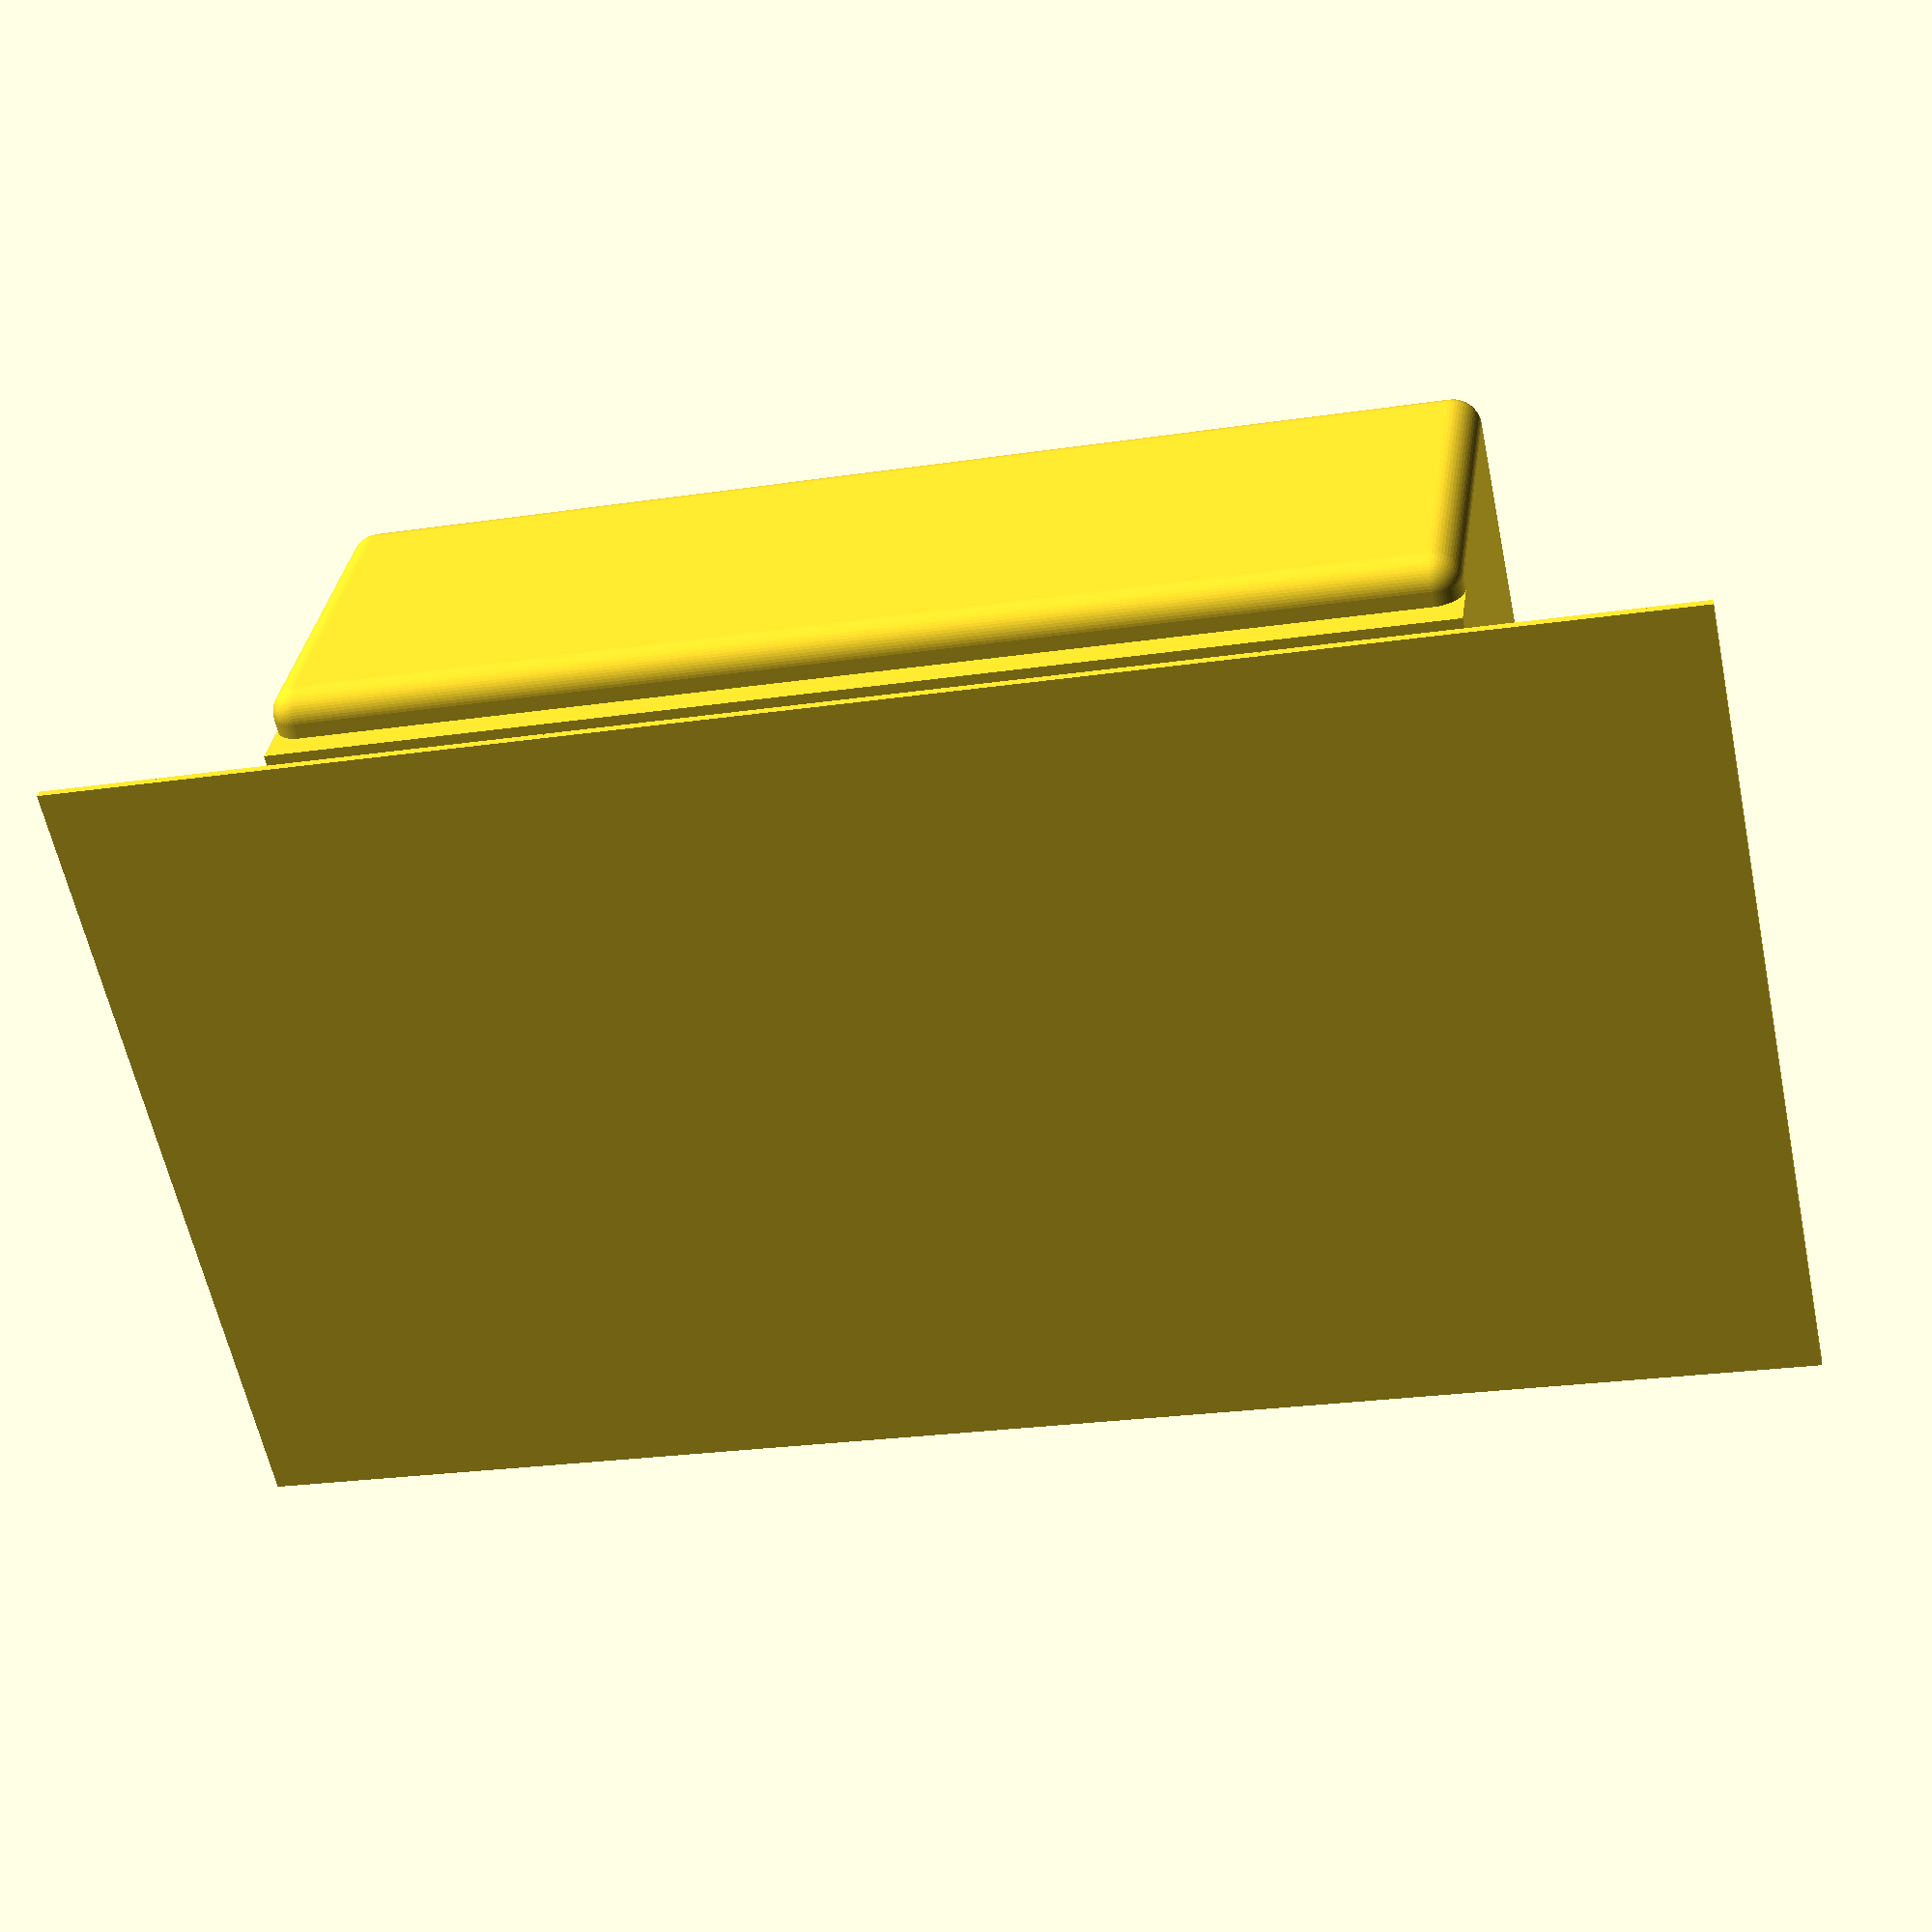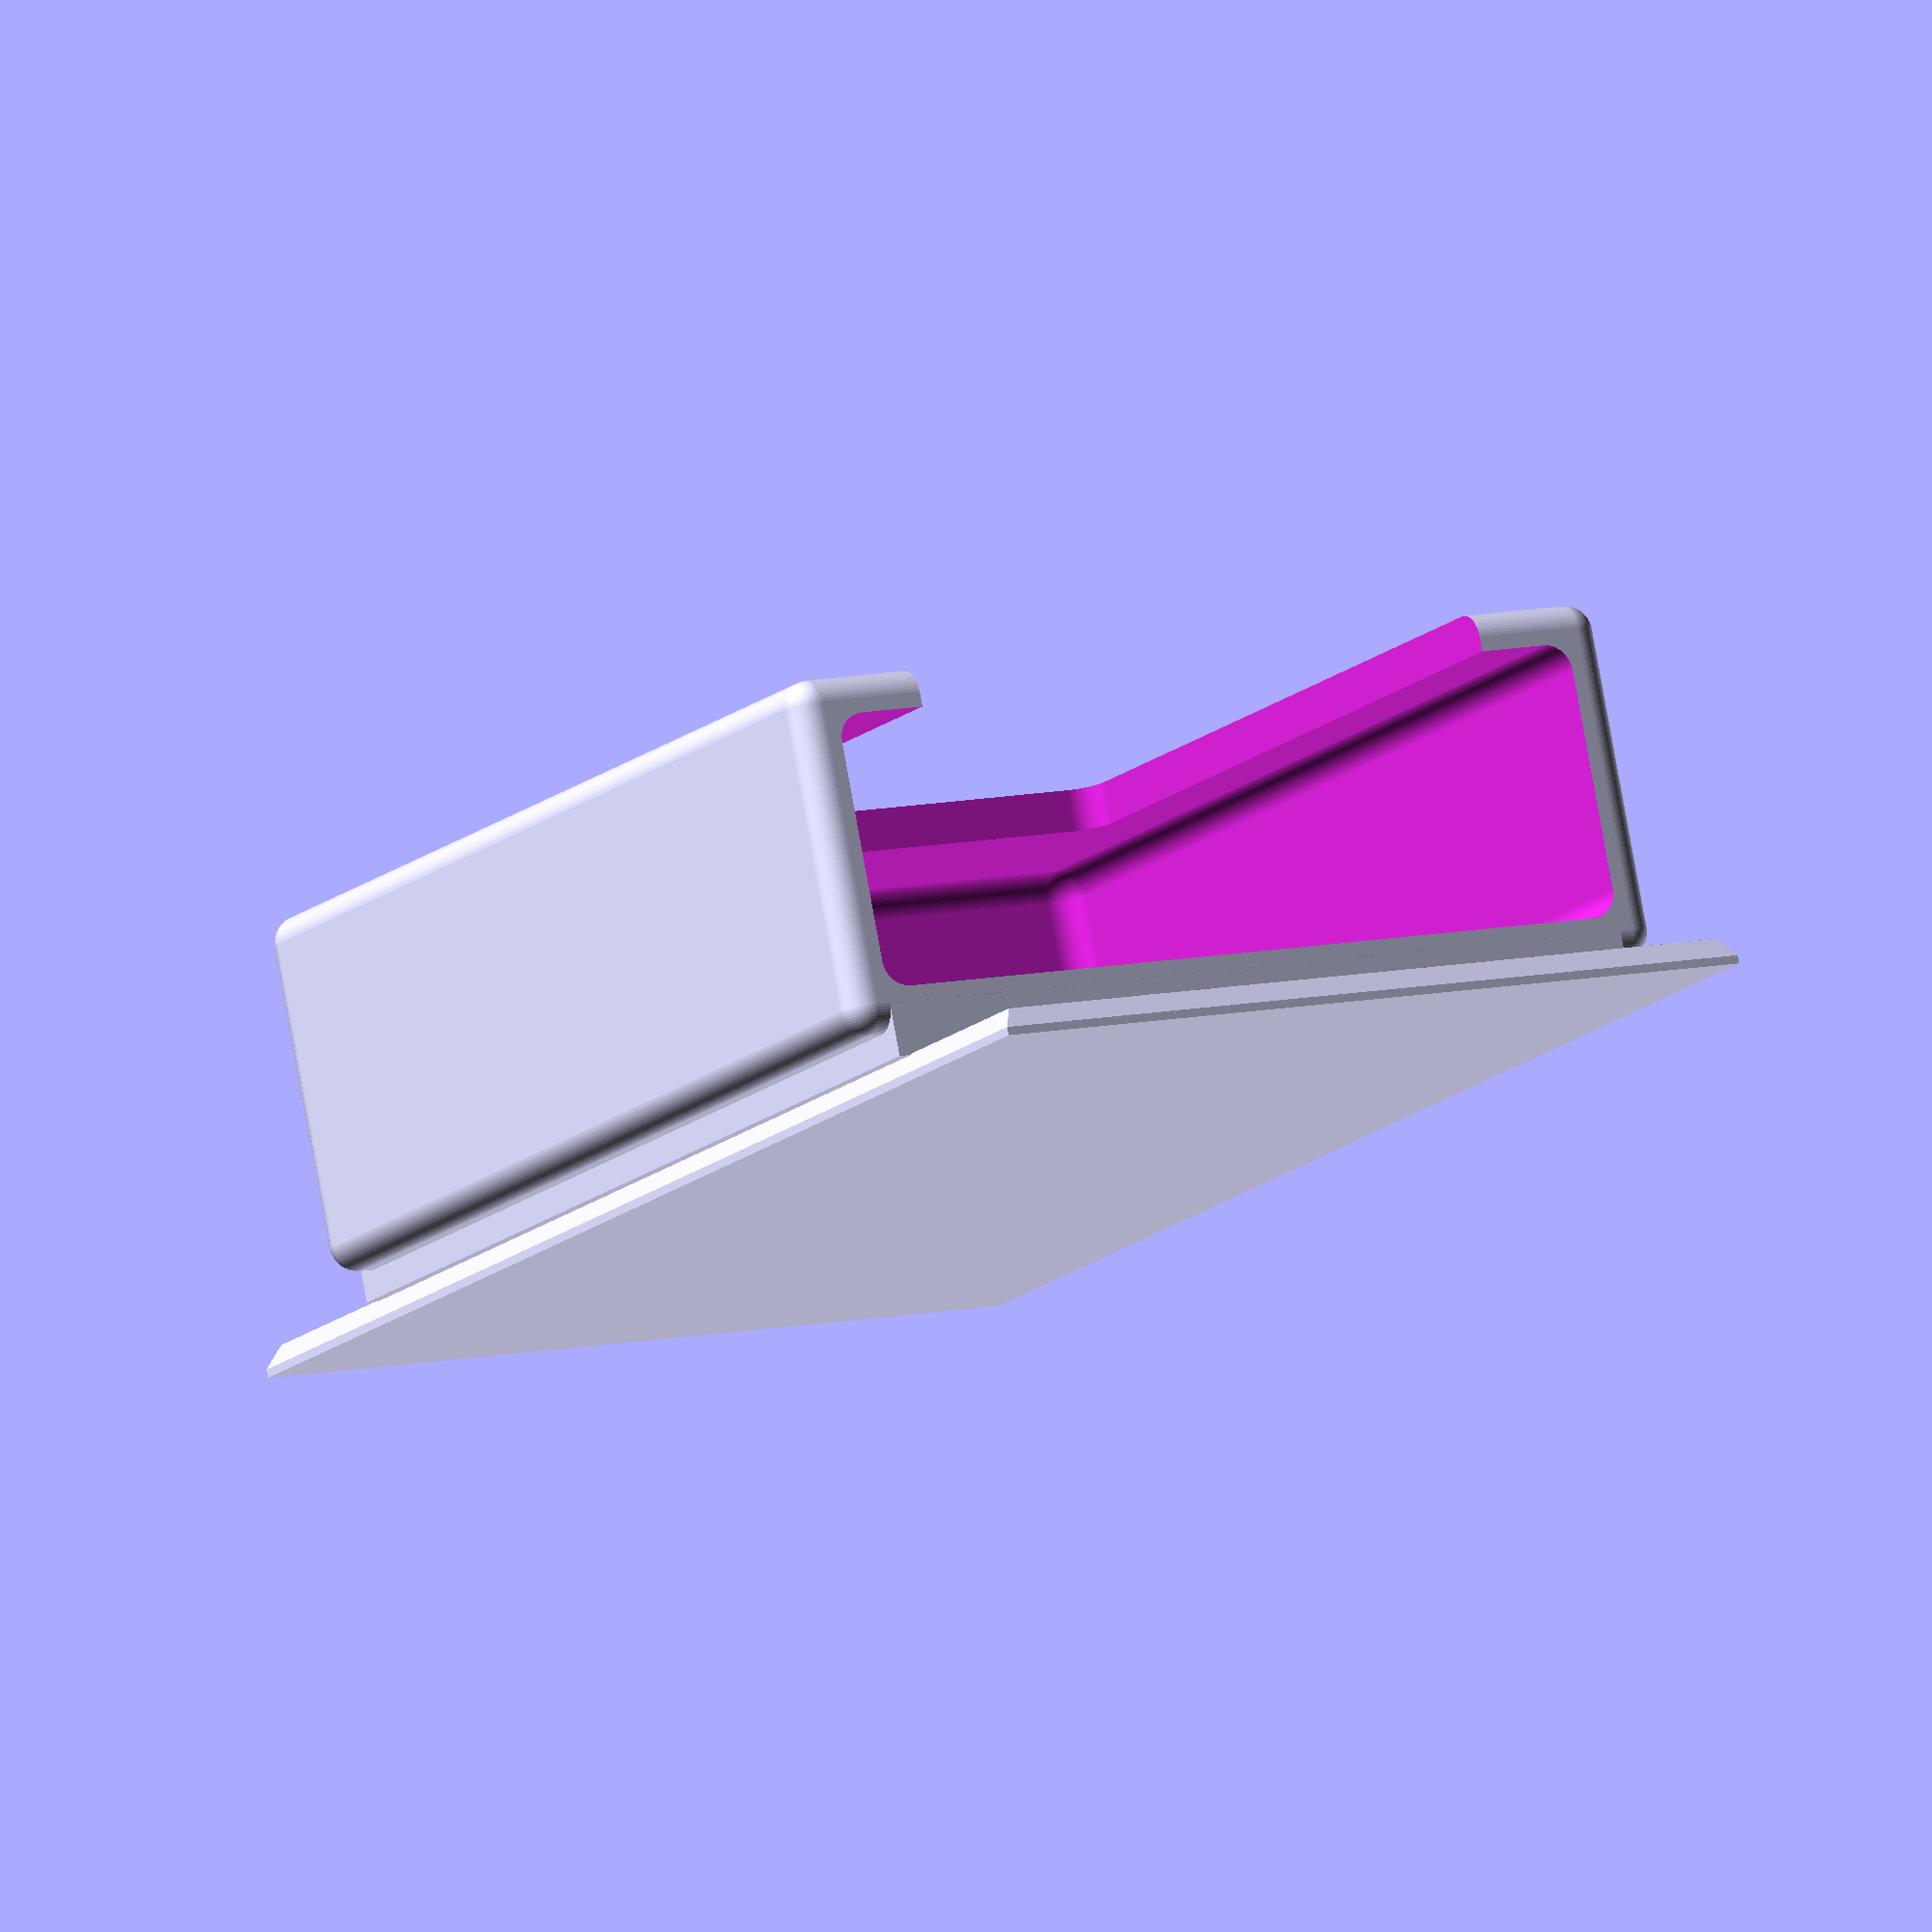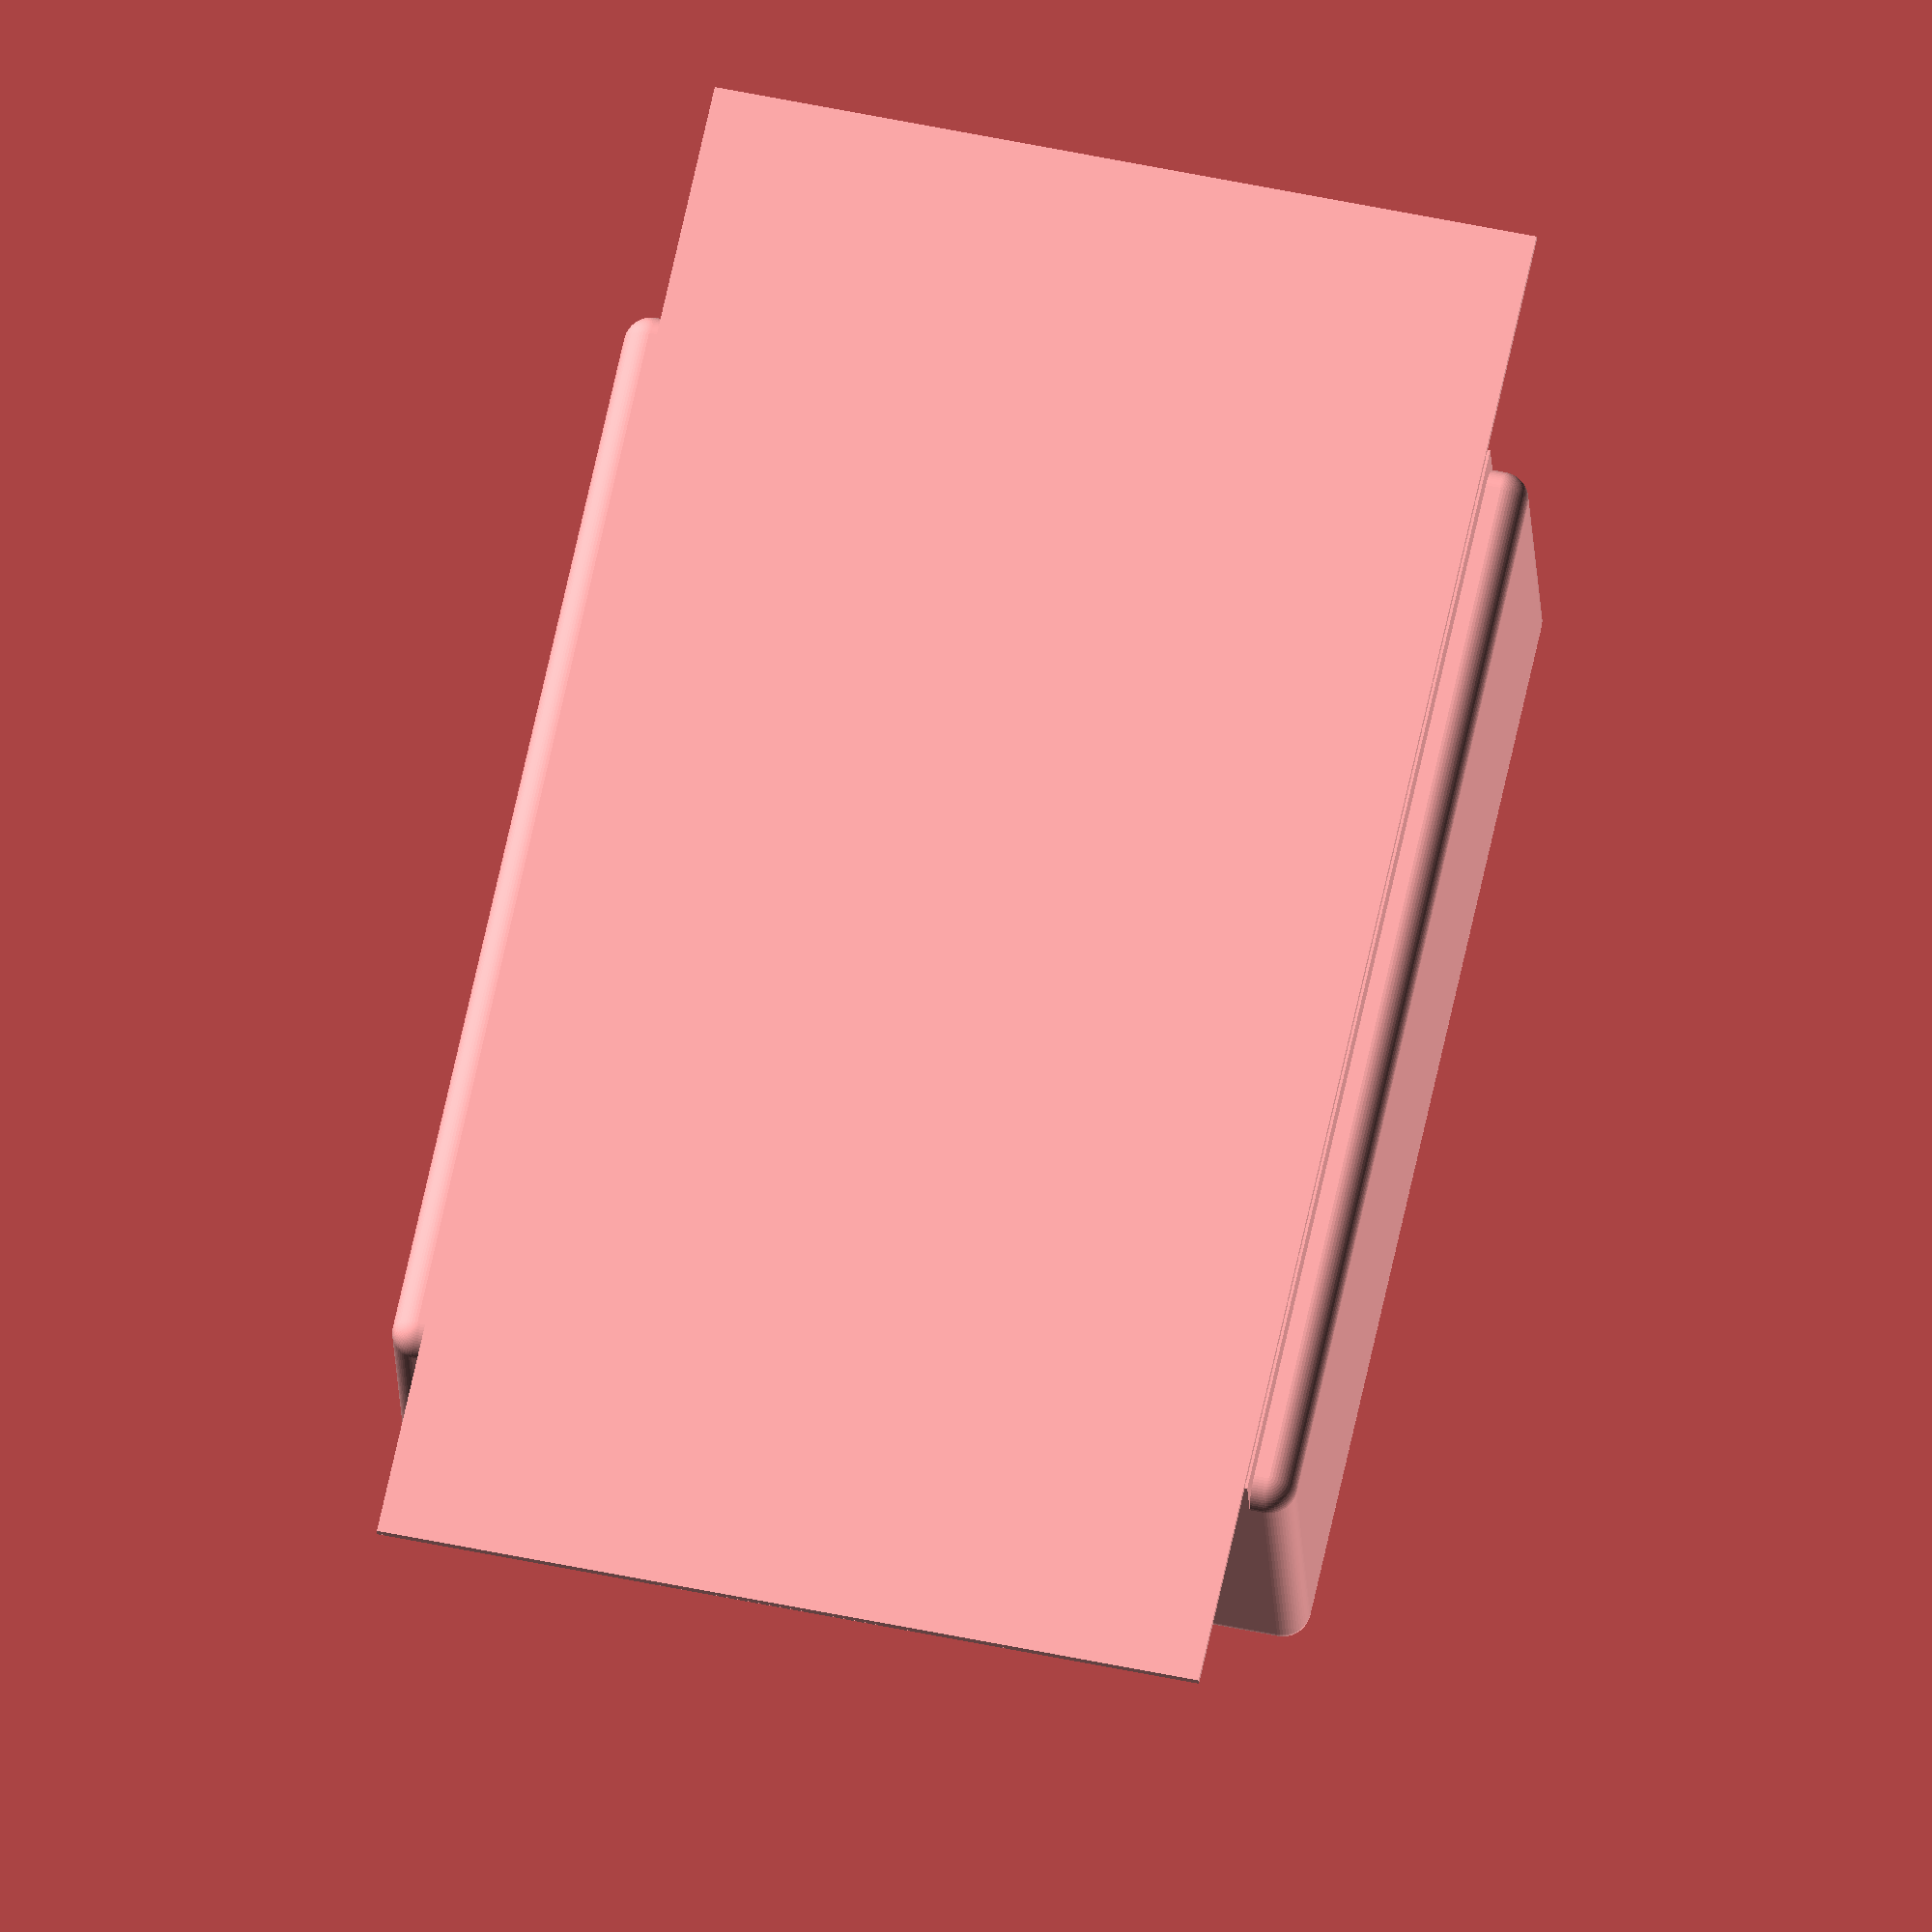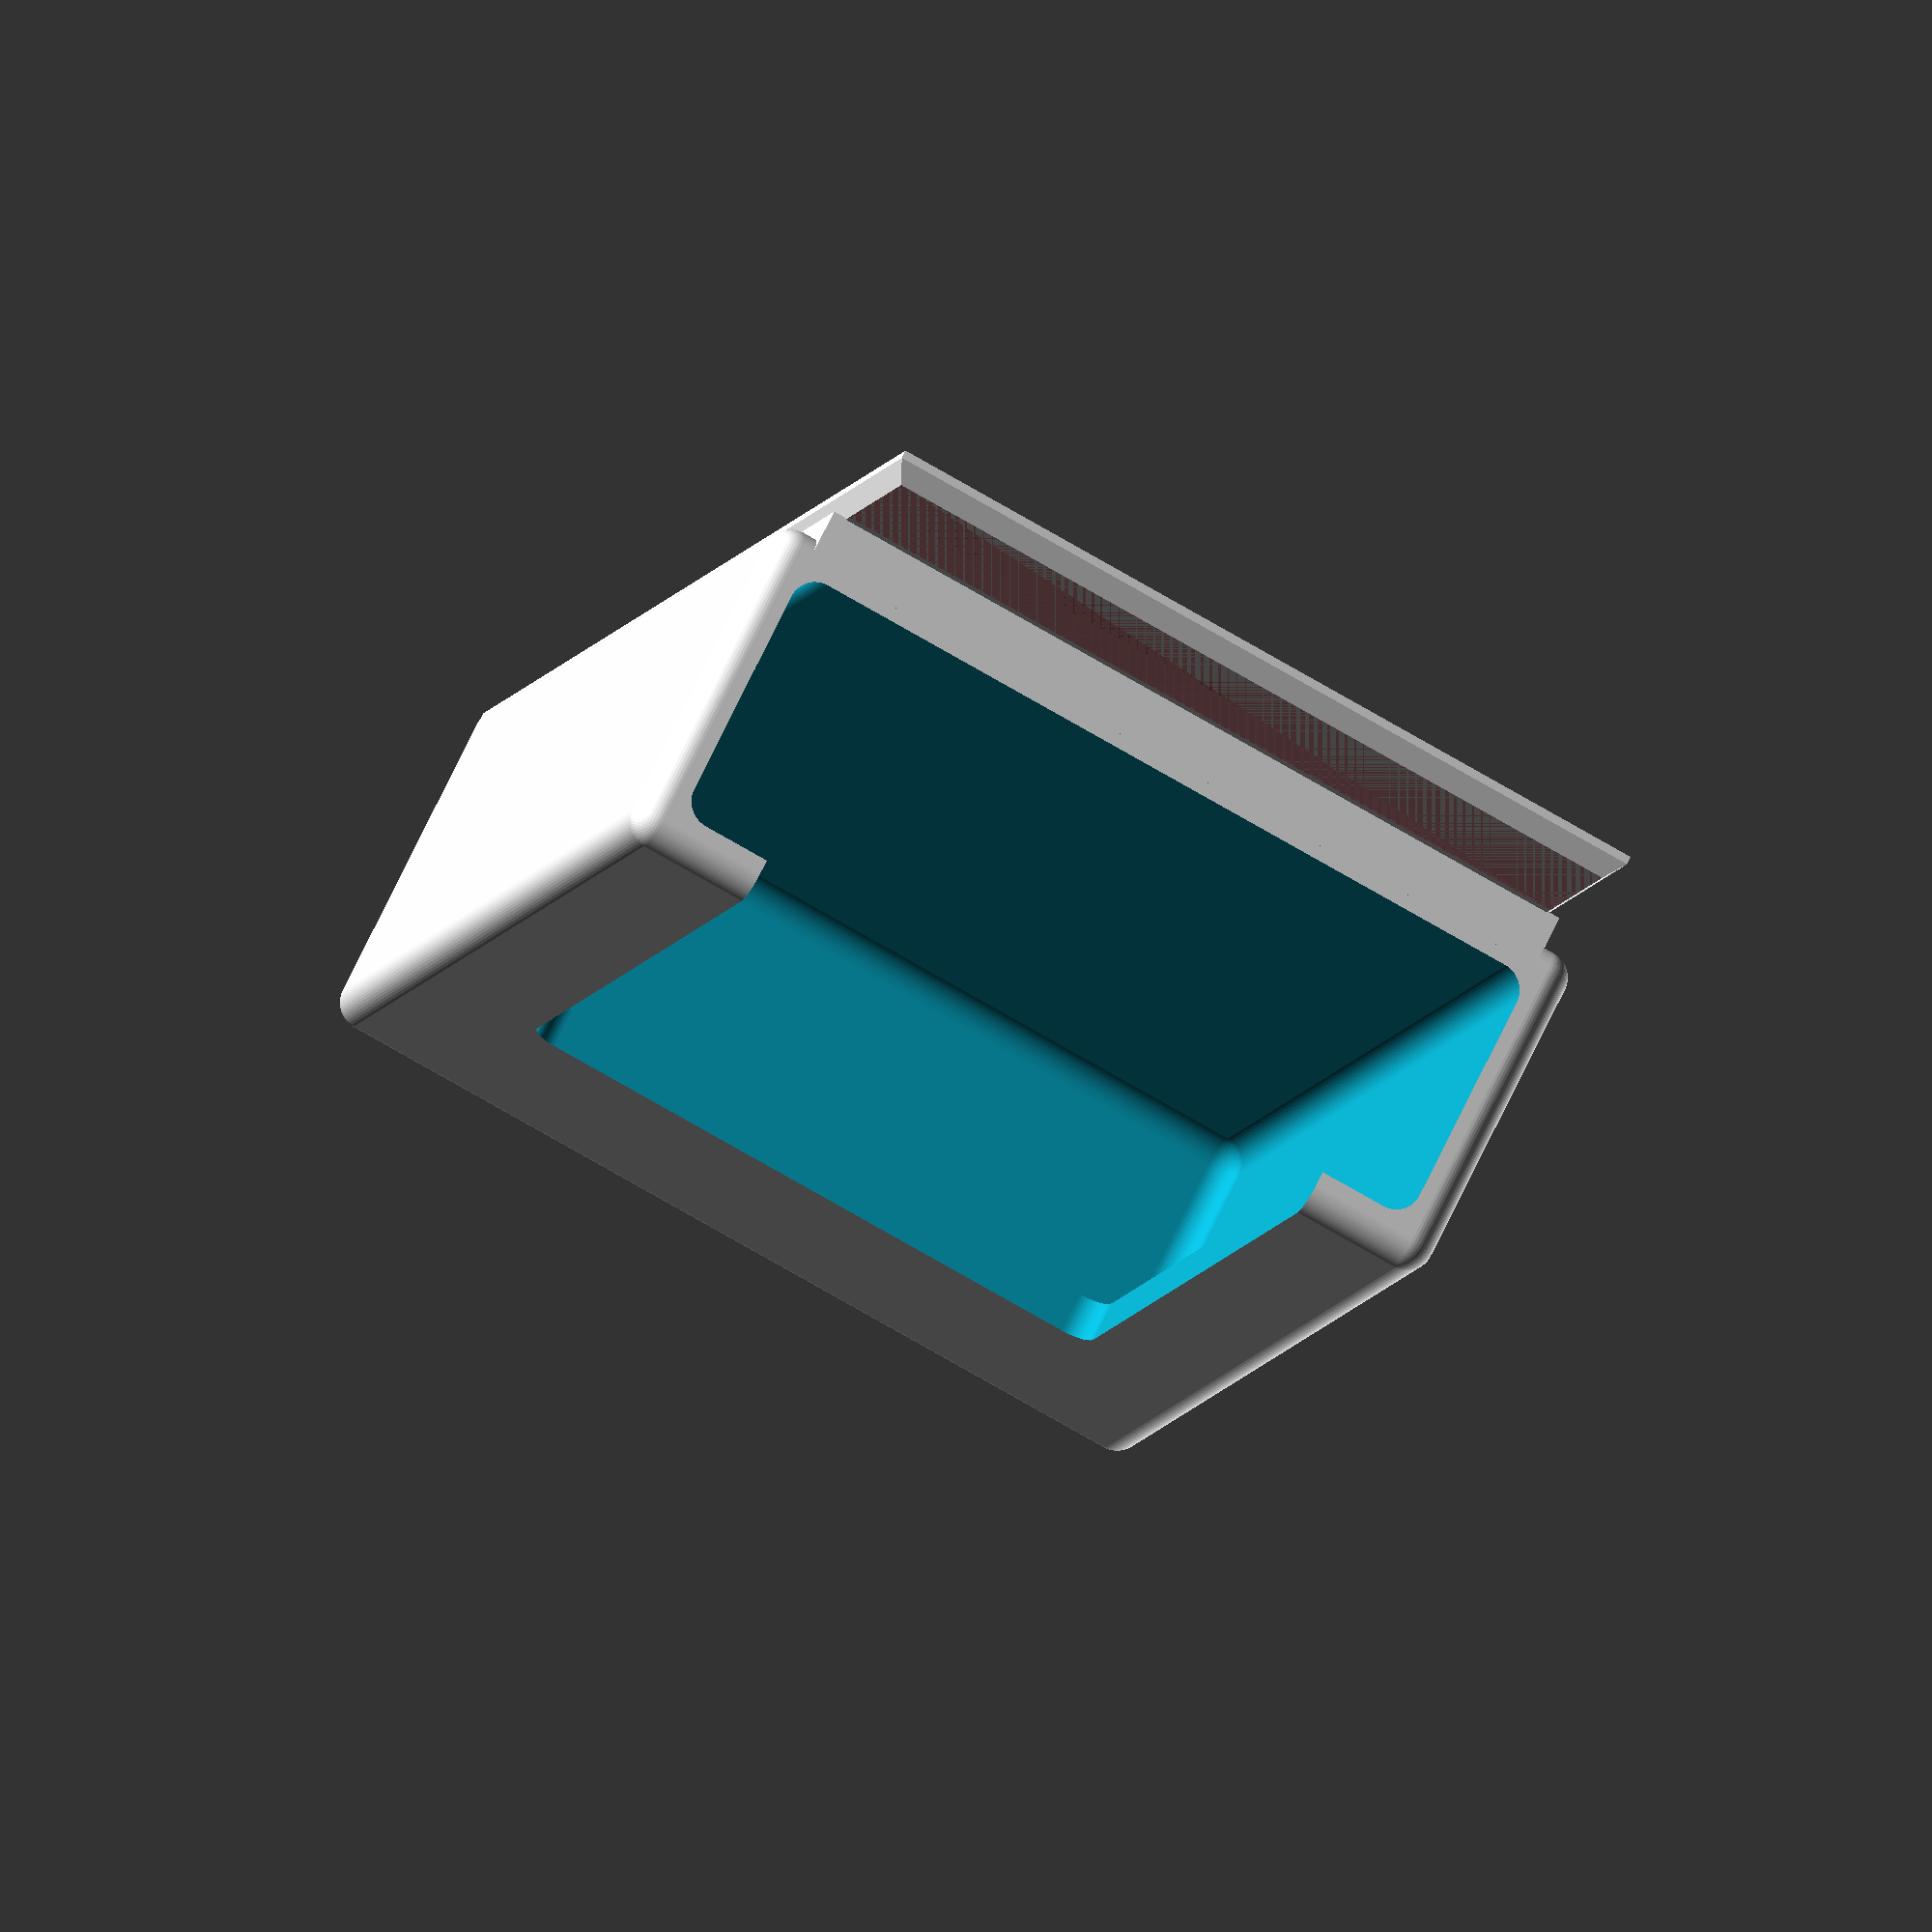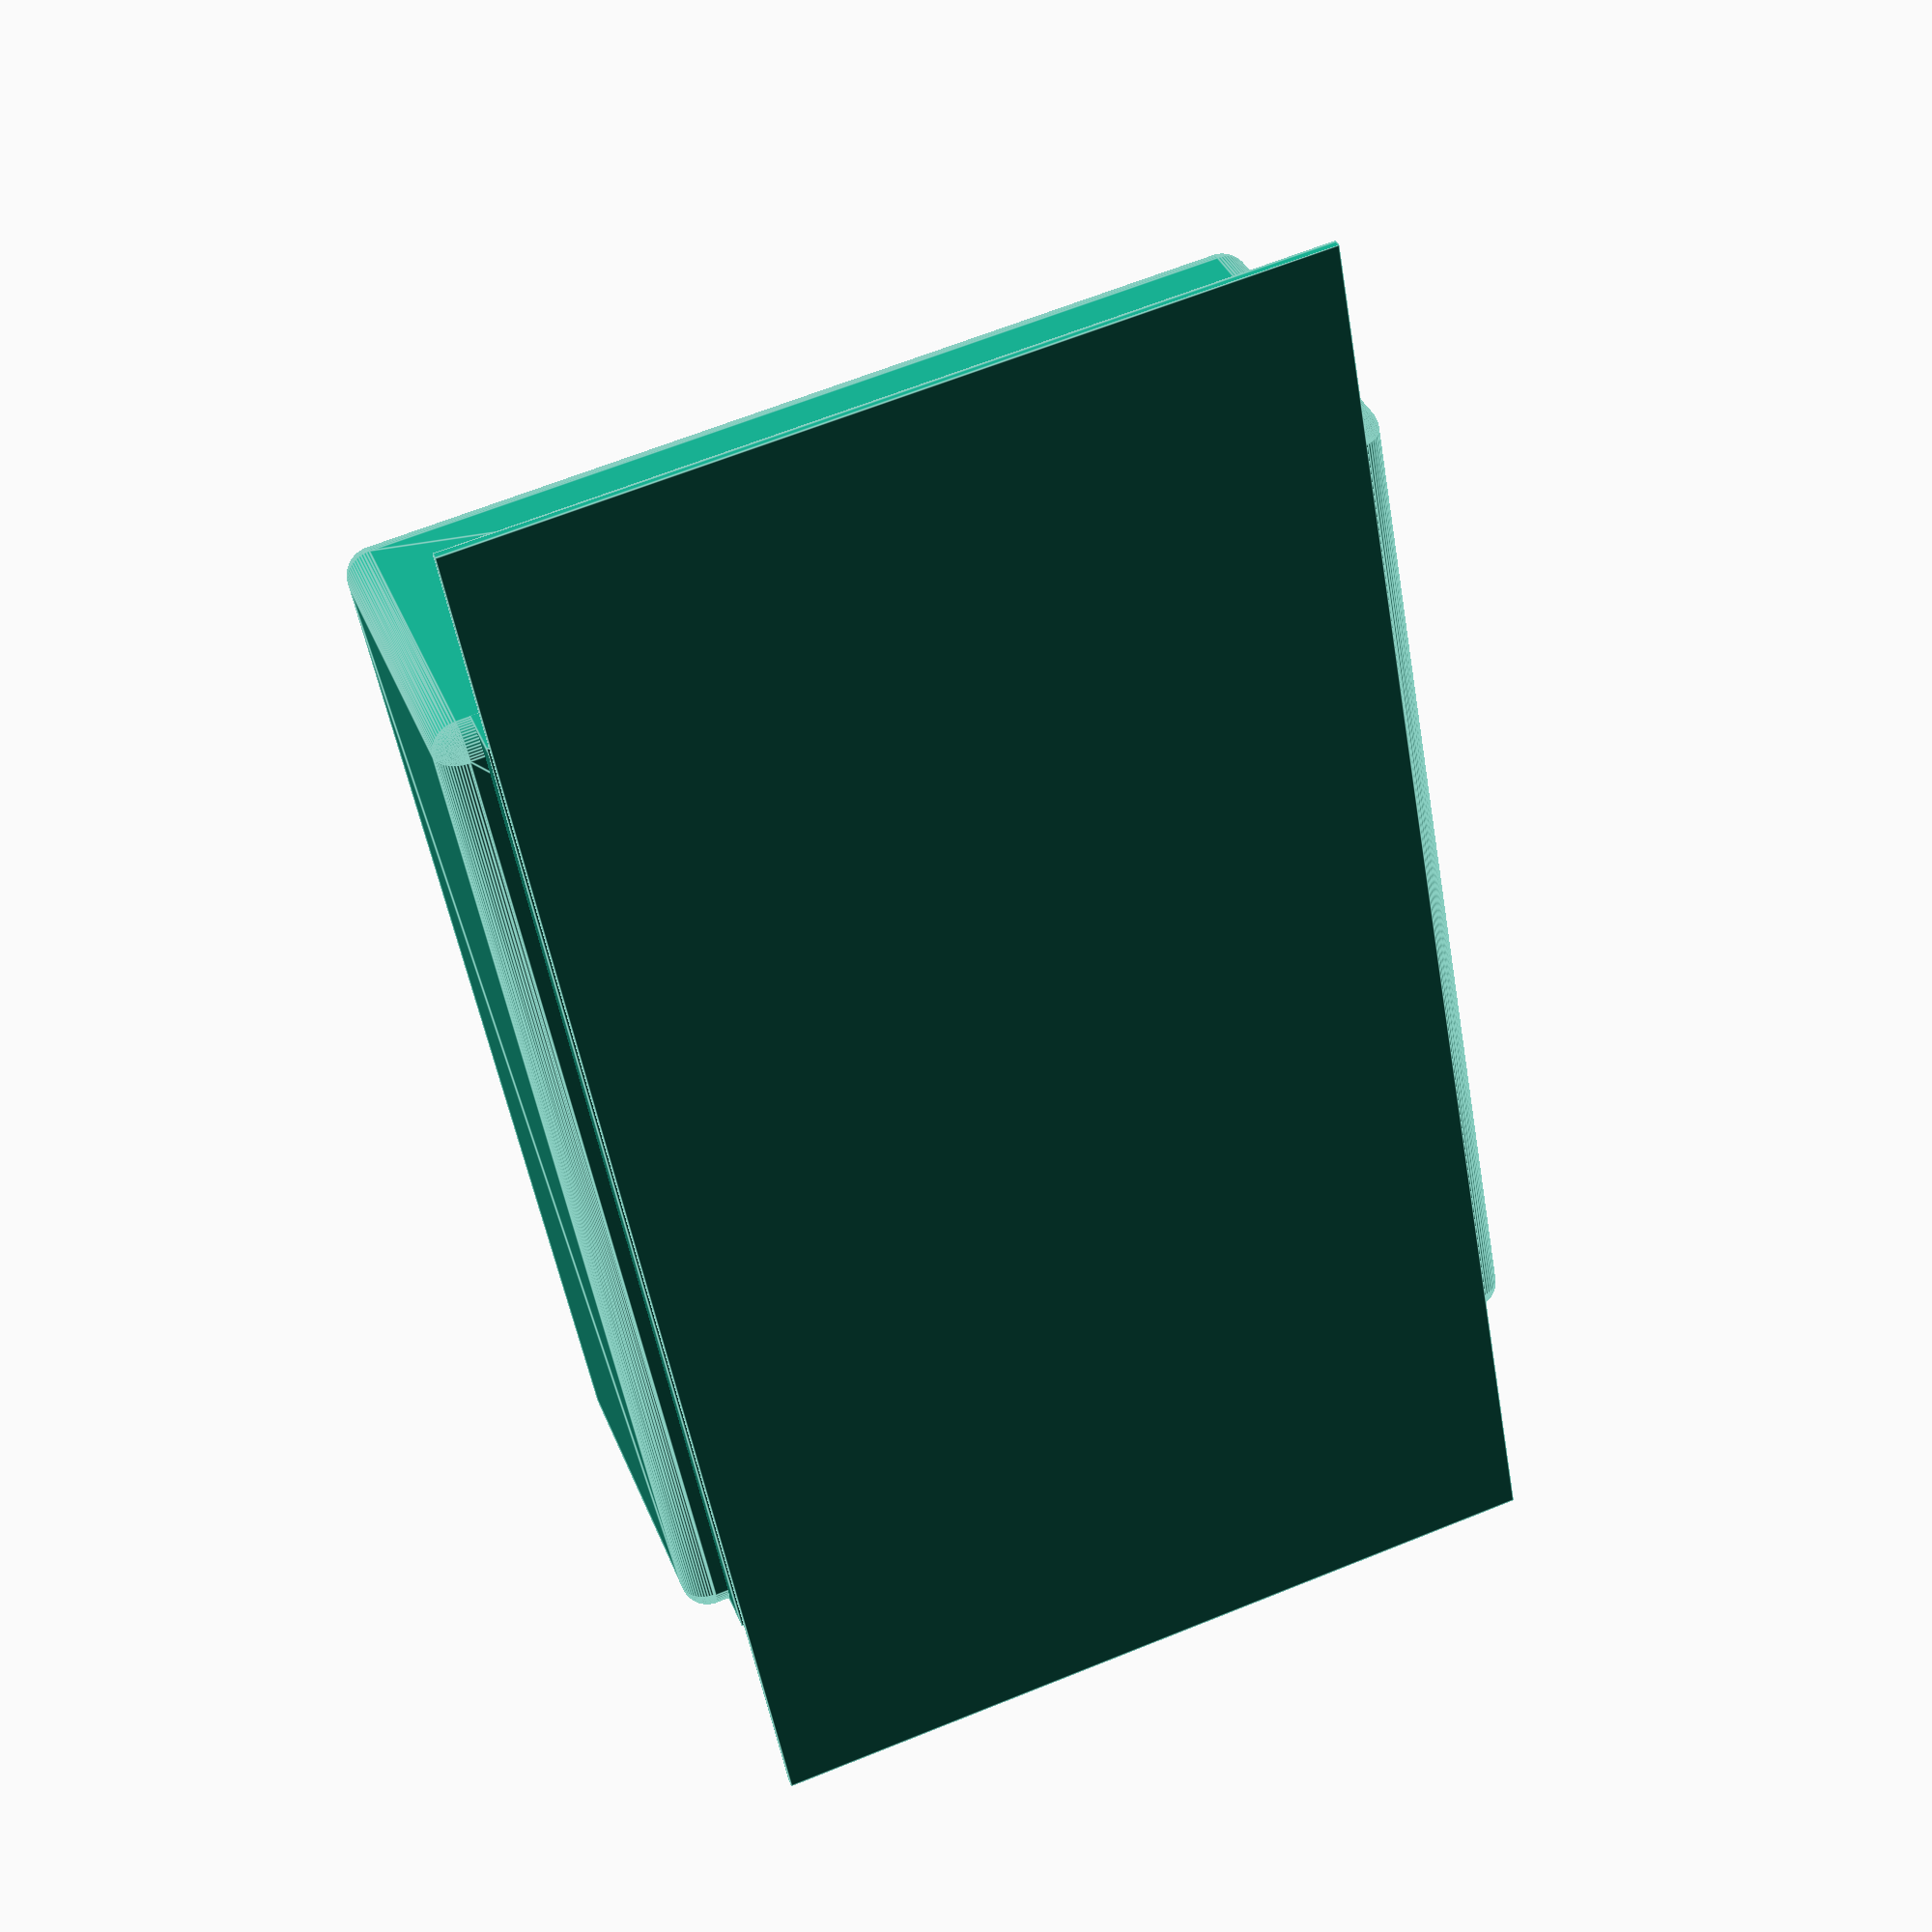
<openscad>
echo(version=version());
// Base Config
base_W = 60;
base_H = 114;
base_T = 0.5;
default_T = 2.0;
default_S = 12;
$fn = 60;
// Box Edge R
minkowski_R = 2;

translate([63, 30, 80]) {
    rotate([90, 180, 0]) {
        union() {
            translate([0, -2, 0]) staple_base(base_T,base_W,base_H,default_S,default_T);
            translate([0, 14, default_T]) cube([base_W, 82, default_T + 2]);
        }
        difference() {
            translate([-1, 16, 4]) translate([0, 0, minkowski_R]) minkowski_box(62, 78, 22, minkowski_R);
            union() {
                translate([2, 4, 7]) translate([0, 0, minkowski_R]) minkowski_box(56, 85, 16, minkowski_R);
                translate([9, 6, 16]) translate([0, 0, minkowski_R]) minkowski_box(42, 65, 16, minkowski_R);
            }
        }
    }
}

module minkowski_box(x, y, z, r) {
    minkowski() {
        cube([x, y, z]);
        sphere(r);
    }
}

module stapler_area(bt,bw,ds,dt) {
    hull() {
        translate([0, 0, dt - bt]) cube([bw - dt, ds + 2, 0.1]);
        translate([1, 1, 0]) cube([bw - dt * 2, ds, 0.1]);
    }
}

module staple_base(bt,bw,bh,ds,dt) {
    union() {
        // Base1(Bottom)
        cube([bw, bh, bt]);
        // Base2(Top)
        translate([0, 0, bt]) {
            difference() {
                // Base2_body
                hull() {
                    translate([1, 1, dt - bt]) cube([bw - 2, bh - 2, 0.1]);
                    translate([0, 0, 0]) cube([bw, bh, 0.1]);
                }
                // Base2_stapler_area1(Top)
                # translate([dt - 1, dt - 1, 0]) stapler_area(bt,bw,ds,dt);
                // Base2_stapler_area2(Bottom)
                # translate([dt - 1, bh - ds - dt - 1, 0]) stapler_area(bt,bw,ds,dt);
            }
        }
    }
}
</openscad>
<views>
elev=203.4 azim=325.2 roll=75.7 proj=p view=wireframe
elev=194.0 azim=348.4 roll=207.6 proj=o view=wireframe
elev=292.5 azim=2.6 roll=192.2 proj=o view=wireframe
elev=9.8 azim=26.7 roll=344.7 proj=o view=wireframe
elev=50.3 azim=200.2 roll=189.6 proj=p view=edges
</views>
